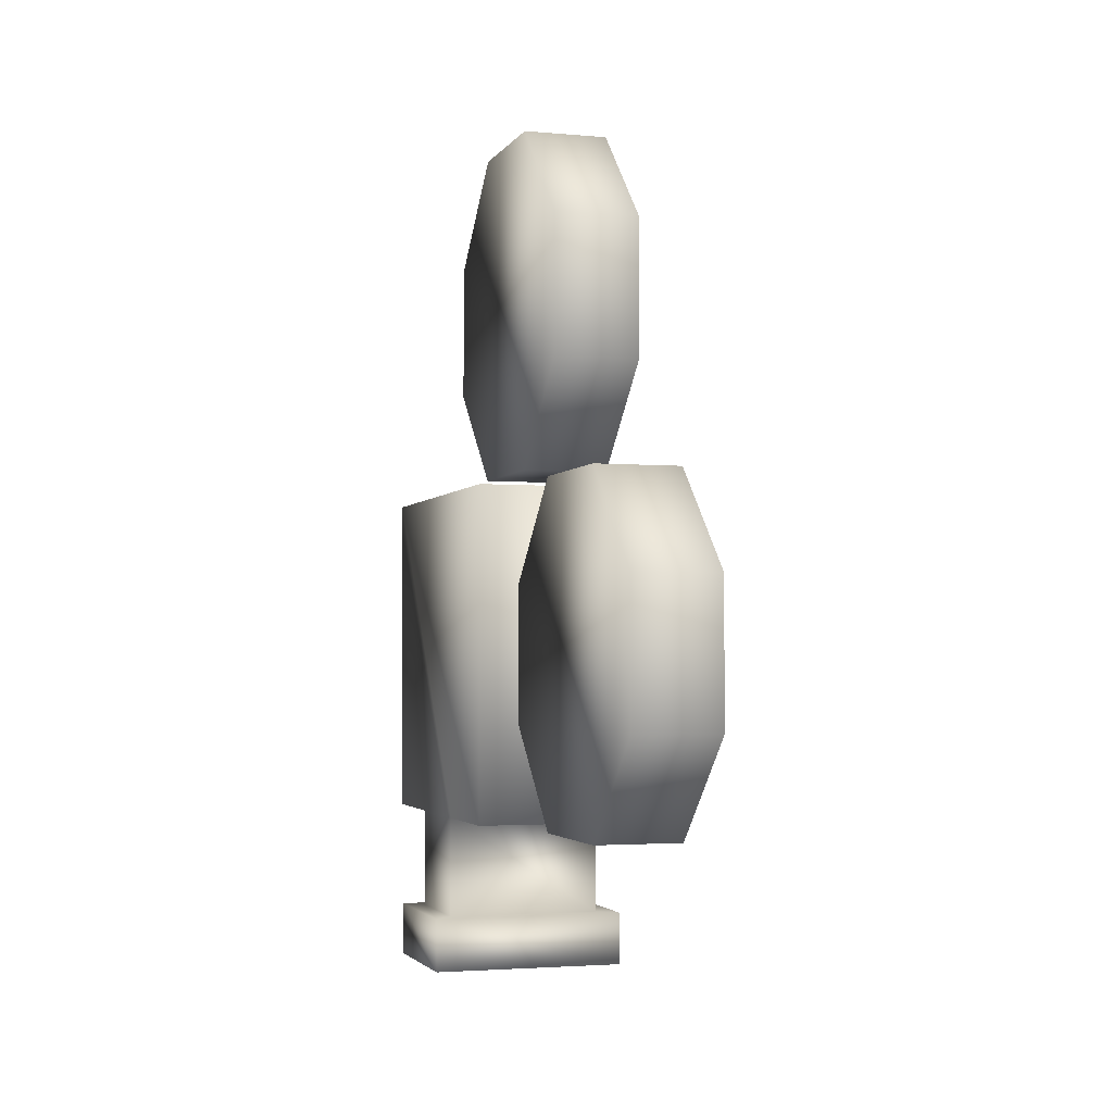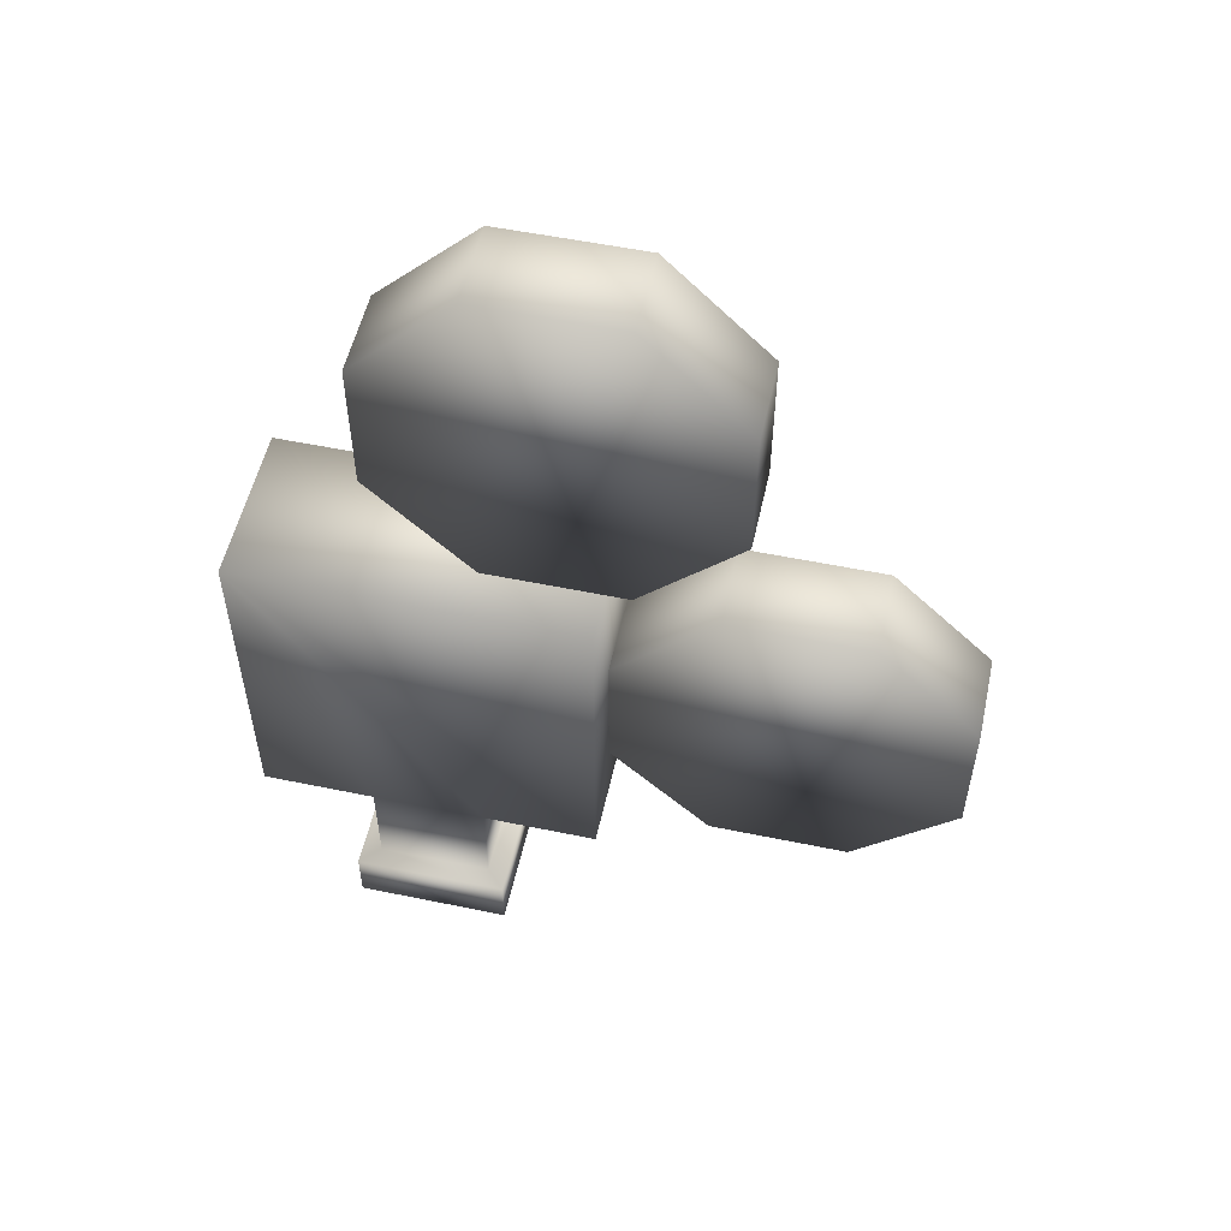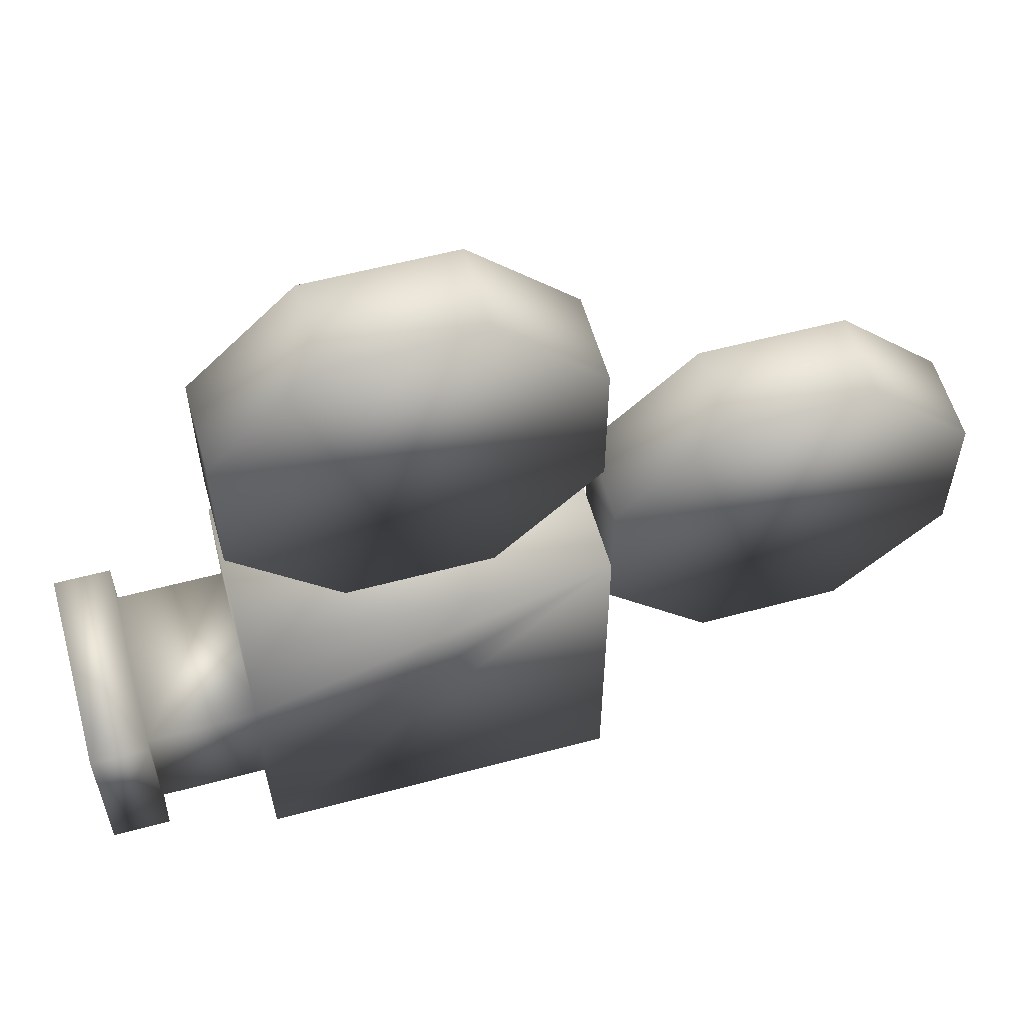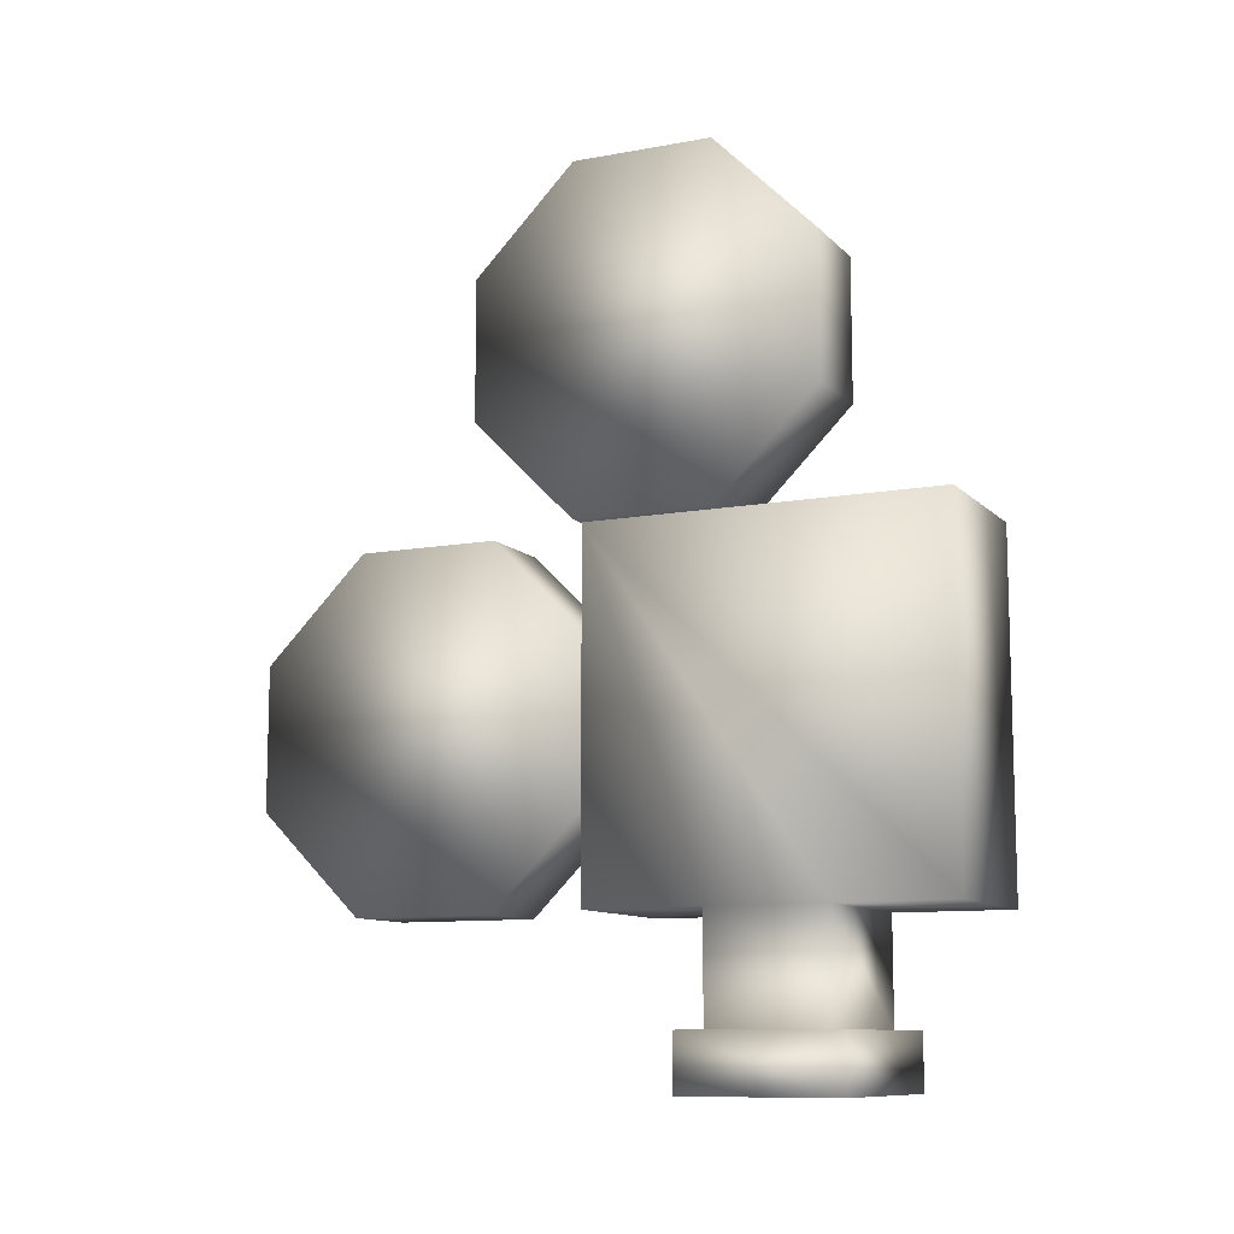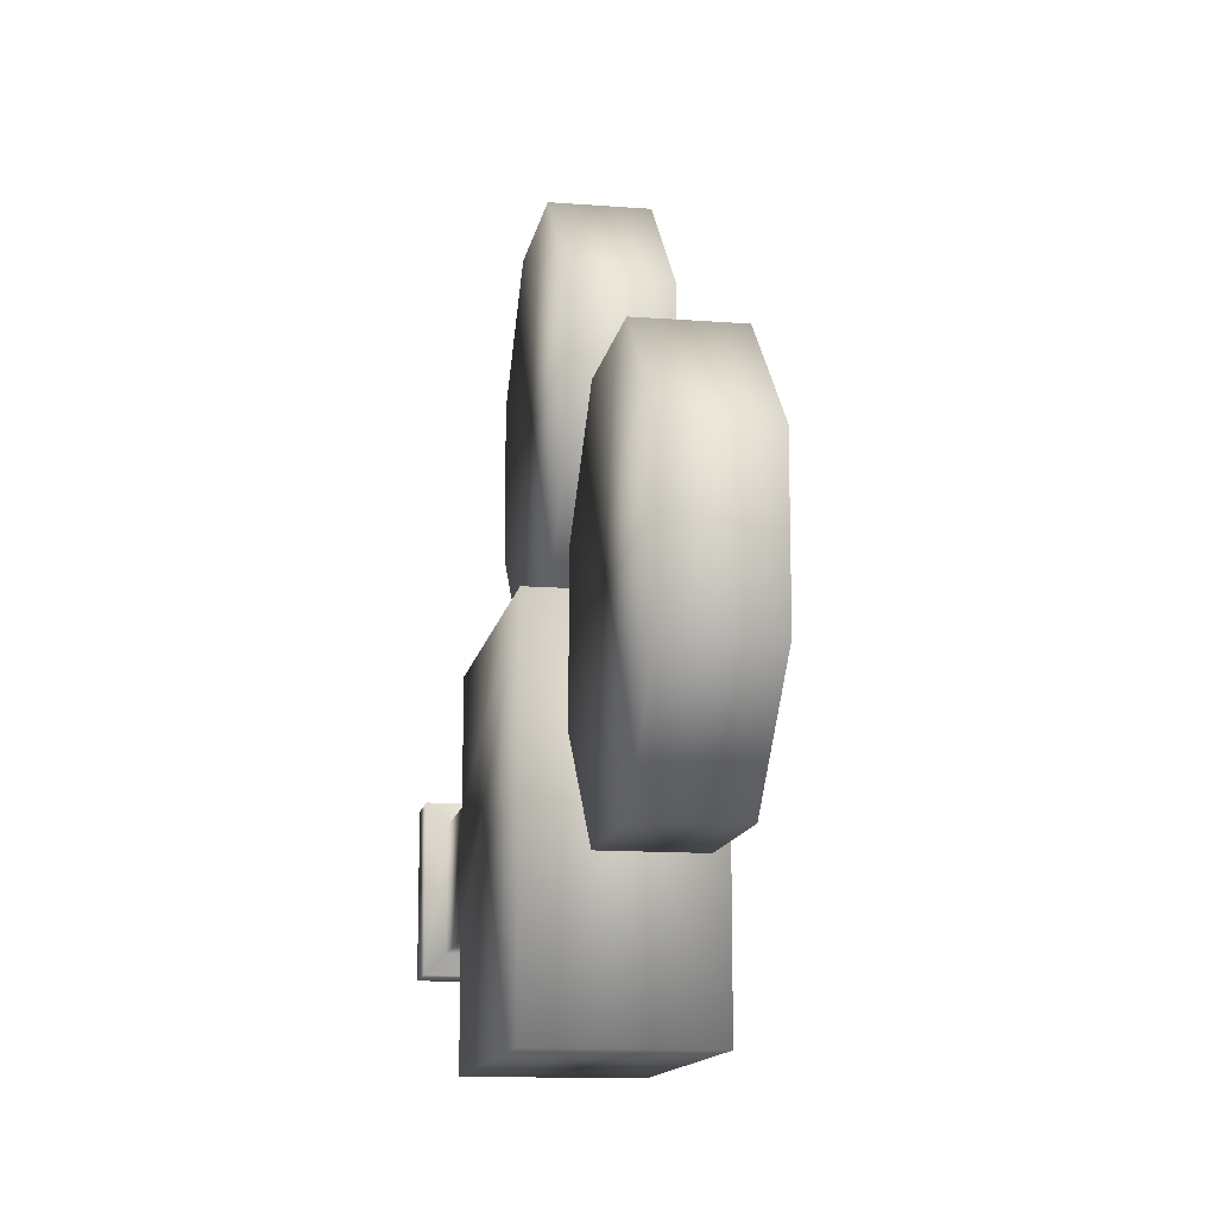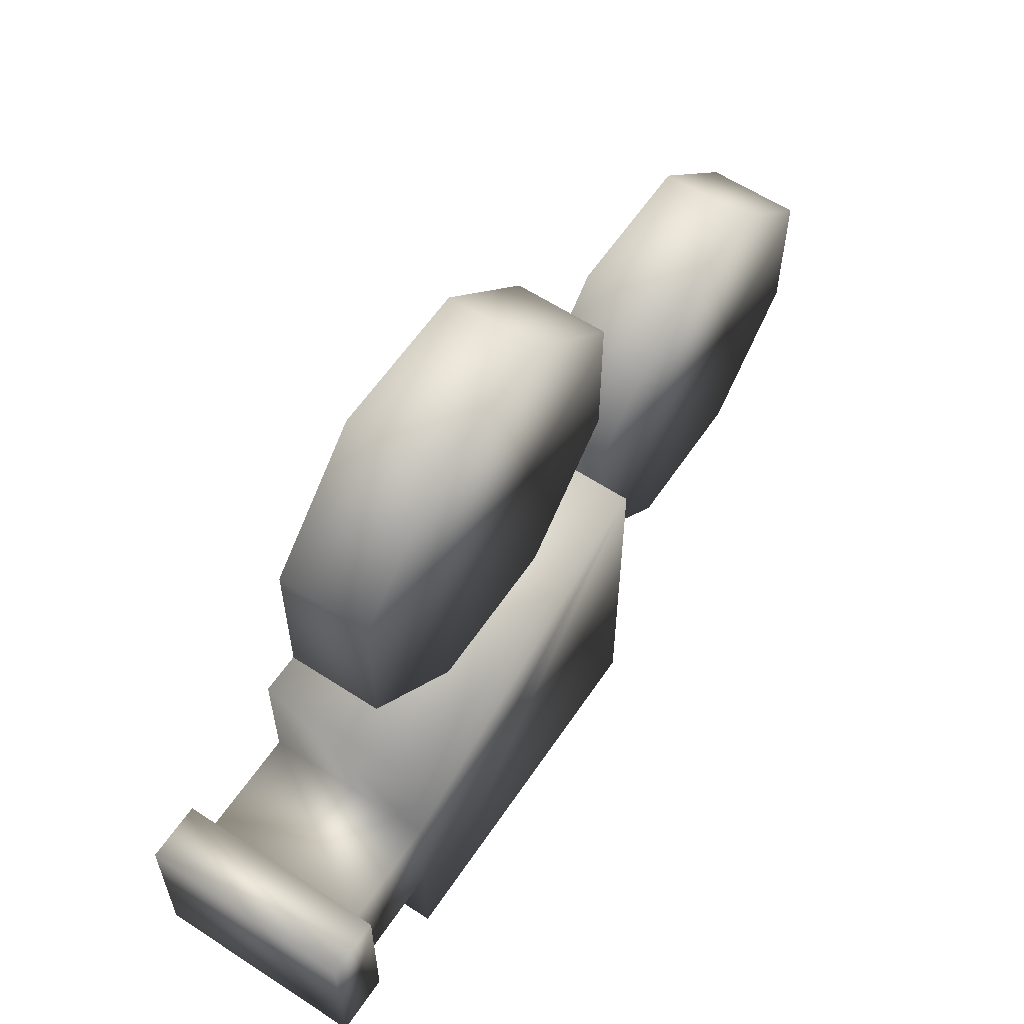
<metadata>
{"format":"obj","ext":"obj","renderer":"f3d","projection":"perspective","resolution":1024,"background":"white","views":[{"elev":-2.8,"azim":162.8,"up":"+Z"},{"elev":54.0,"azim":102.4,"up":"+Z"},{"elev":57.3,"azim":-105.6,"up":"+Y"},{"elev":-10.4,"azim":-65.1,"up":"+Z"},{"elev":-13.1,"azim":-10.0,"up":"+Y"},{"elev":60.0,"azim":-146.2,"up":"+Y"}]}
</metadata>
<code>
o cube2_copy3
v -0.27 -0.252 2.484
v -0.27 0.34 3.076
v -0.27 1.156 3.076
v -0.27 1.748 2.484
v 0.232 1.156 3.076
v 0.232 1.748 2.484
v 0.232 0.34 3.076
v 0.232 -0.252 2.484
v -0.27 -0.252 1.668
v -0.27 0.34 1.076
v -0.27 1.156 1.076
v -0.27 1.748 1.668
v 0.232 1.748 1.668
v 0.232 1.156 1.076
v 0.232 0.34 1.076
v 0.232 -0.252 1.668
g cube2_copy3_default
f 1 2 3 4 12 11 10 9
f 2 7 5 3
f 3 5 6 4
f 4 6 13 12
f 7 2 1 8
f 7 8 16 15 14 13 6 5
f 9 10 15 16
f 9 16 8 1
f 11 14 15 10
f 13 14 11 12
o cube2
v -0.27 1.03 0.408
v -0.27 1.622 1
v -0.27 2.438 1
v -0.27 3.03 0.408
v 0.232 2.438 1
v 0.232 3.03 0.408
v 0.232 1.622 1
v 0.232 1.03 0.408
v -0.27 1.03 -0.408
v -0.27 1.622 -1
v -0.27 2.438 -1
v -0.27 3.03 -0.408
v 0.232 3.03 -0.408
v 0.232 2.438 -1
v 0.232 1.622 -1
v 0.232 1.03 -0.408
g cube2_default
f 17 18 19 20 28 27 26 25
f 18 23 21 19
f 19 21 22 20
f 20 22 29 28
f 23 18 17 24
f 23 24 32 31 30 29 22 21
f 25 26 31 32
f 25 32 24 17
f 27 30 31 26
f 29 30 27 28
o cube1
v -0.474 -1 1
v -0.474 1 1
v 0.46 1 1
v 0.46 -1 1
v -0.474 -1 -1
v -0.474 1 -1
v 0.46 1 -1
v 0.46 -1 -1
v -0.474 -0.3333 -1
v -0.474 0.3333 -1
v 0.46 0.3333 -1
v 0.46 -0.3333 -1
v -0.474 -0.3333 -1.6
v -0.474 0.3333 -1.6
v 0.46 0.3333 -1.6
v 0.46 -0.3333 -1.6
v -0.5893 -0.4487 -1.6
v -0.5893 0.4487 -1.6
v 0.5753 0.4487 -1.6
v 0.5753 -0.4487 -1.6
v -0.5893 -0.4487 -1.918
v -0.5893 0.4487 -1.918
v 0.5753 0.4487 -1.918
v 0.5753 -0.4487 -1.918
g cube1_default
f 33 36 35 34
f 33 37 40 36
f 34 38 42 41 37 33
f 35 39 38 34
f 36 40 44 43 39 35
f 39 43 42 38
f 41 44 40 37
f 41 45 48 44
f 42 46 45 41
f 43 47 46 42
f 44 48 47 43
f 45 49 52 48
f 46 50 49 45
f 47 51 50 46
f 48 52 51 47
f 49 53 56 52
f 50 54 53 49
f 51 55 54 50
f 52 56 55 51
f 54 55 56 53

</code>
